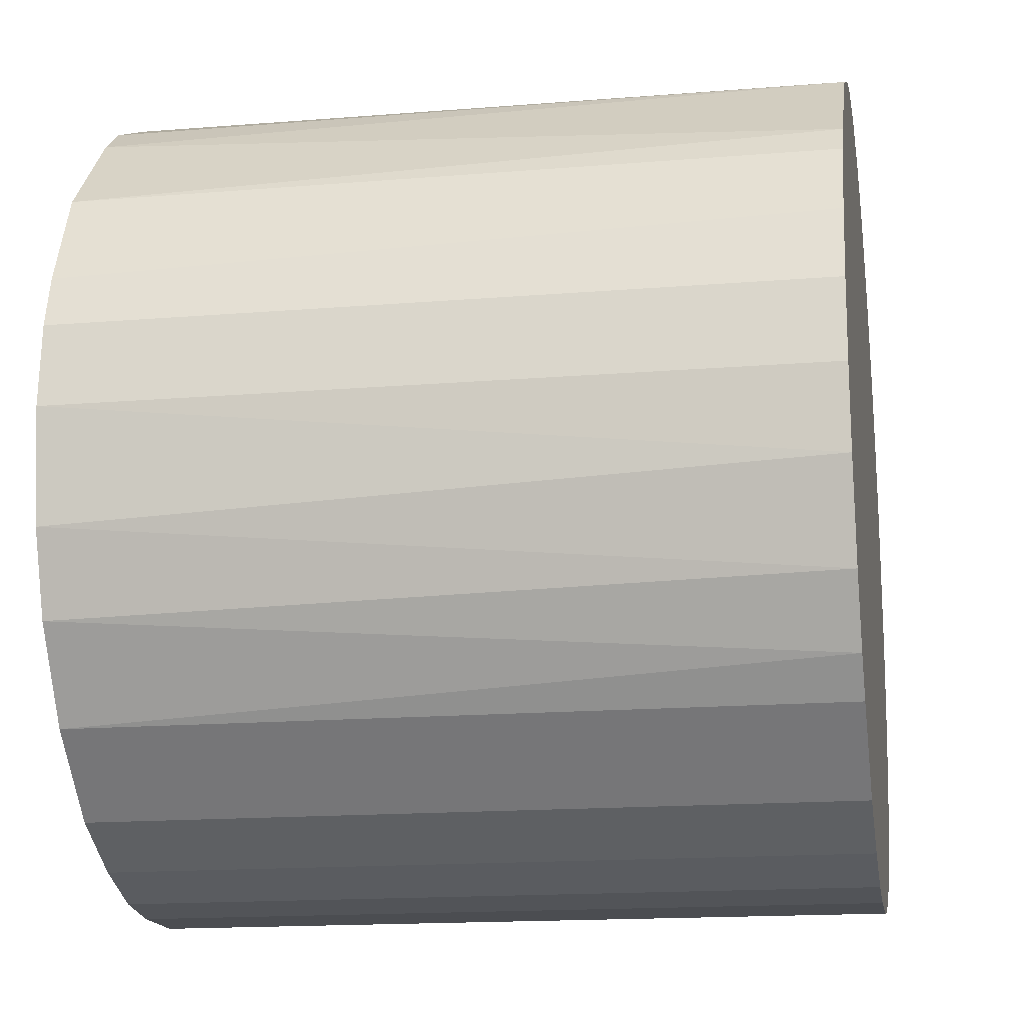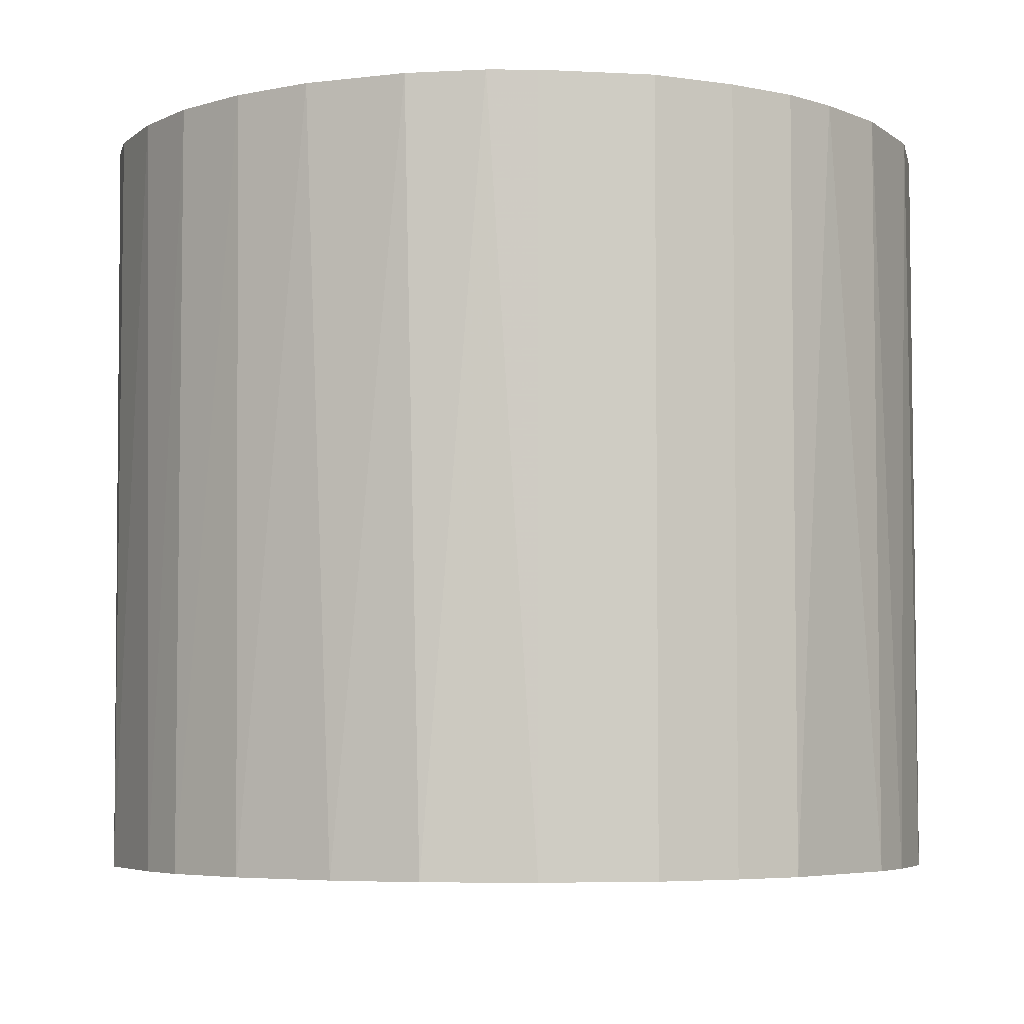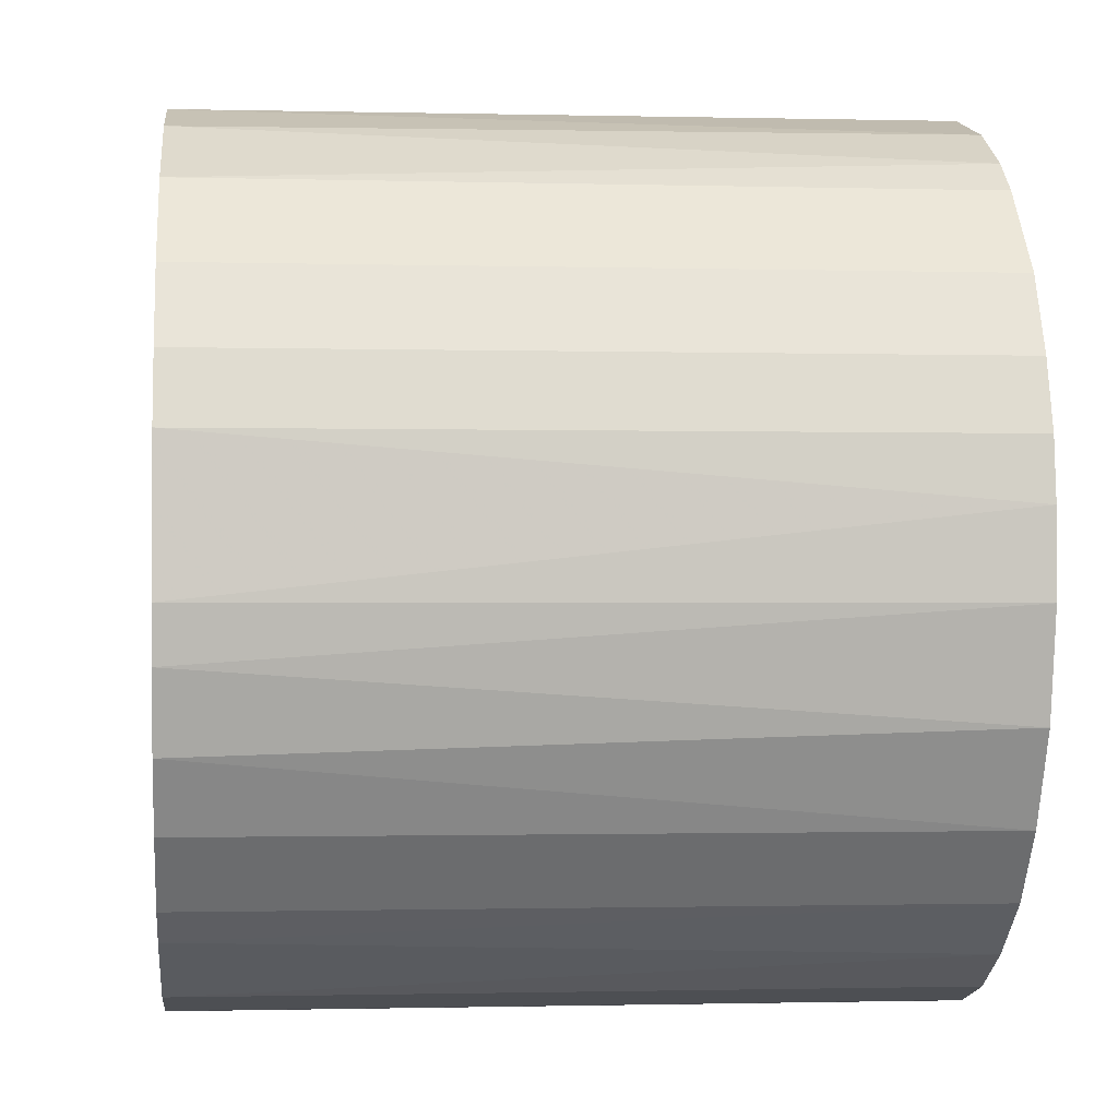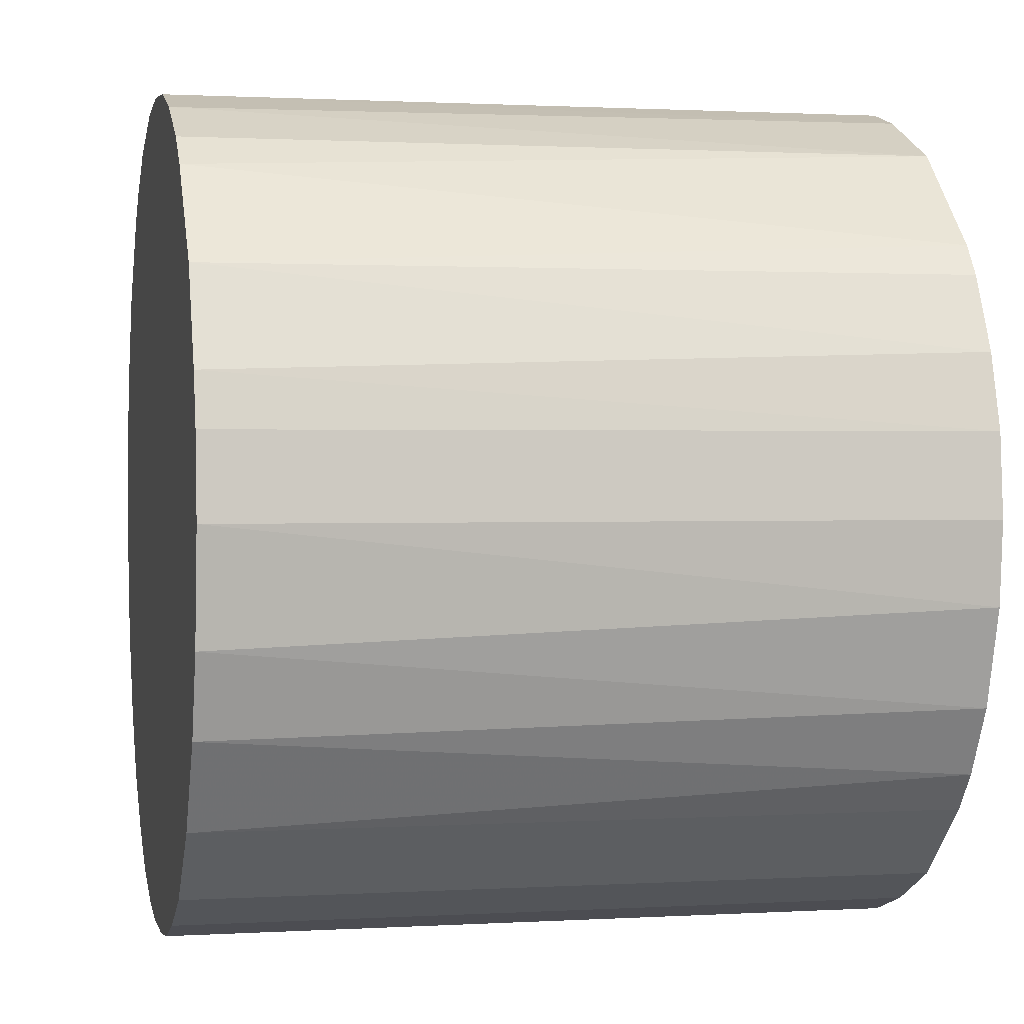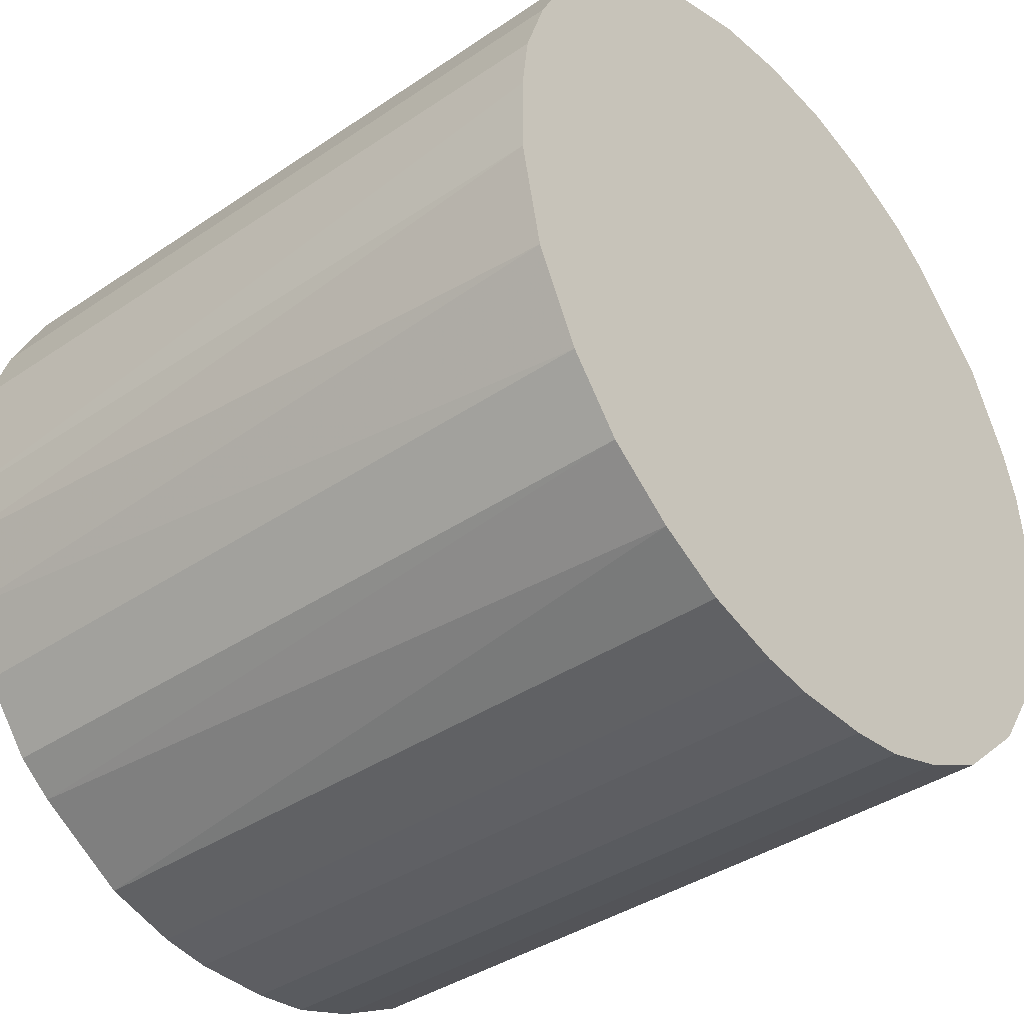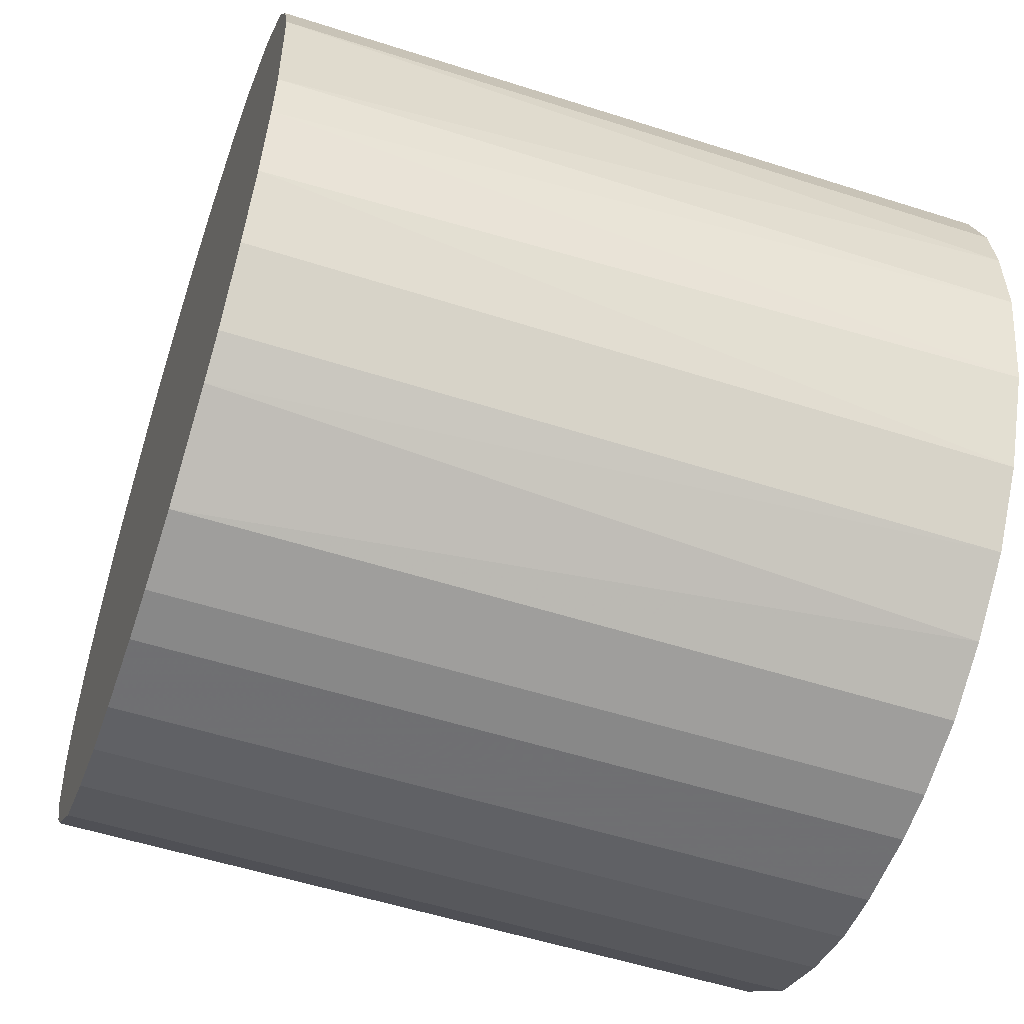
<metadata>
{"format":"obj","ext":"obj","renderer":"f3d","projection":"perspective","resolution":1024,"background":"white","views":[{"elev":-16.0,"azim":99.8,"up":"+Y"},{"elev":-5.1,"azim":-141.7,"up":"+Z"},{"elev":-1.2,"azim":-95.8,"up":"+Y"},{"elev":1.2,"azim":77.6,"up":"+Y"},{"elev":-39.0,"azim":-49.7,"up":"+Y"},{"elev":-54.8,"azim":-108.7,"up":"+Y"}]}
</metadata>
<code>
o convex_0
v 0.03143 0.000134 0.02745
v -0.03116 -0.003156 -0.02745
v -0.03116 -0.003156 0.02745
v -0.000412 0.03143 -0.02745
v 0.01221 -0.02896 -0.02745
v -0.006998 -0.03061 0.02745
v -0.01304 0.02868 0.02745
v 0.02649 0.01715 -0.02745
v 0.01715 0.02649 0.02745
v -0.01963 -0.02457 -0.02745
v -0.02622 0.0177 -0.02745
v 0.0177 -0.02622 0.02745
v 0.02869 -0.01304 -0.02745
v -0.02622 -0.01743 0.02745
v -0.02896 0.01221 0.02745
v -0.003156 -0.03116 -0.02745
v 0.01715 0.02649 -0.02745
v 0.006169 0.03088 0.02745
v 0.02649 0.01715 0.02745
v 0.03088 0.006169 -0.02745
v 0.02814 -0.01414 0.02745
v -0.01414 0.02814 -0.02745
v 0.007266 -0.03061 0.02745
v -0.02896 -0.01249 -0.02745
v -0.02073 0.02374 0.02745
v 0.02374 -0.02072 -0.02745
v -0.03061 0.007266 -0.02745
v -0.01743 -0.02622 0.02745
v -0.01249 -0.02896 -0.02745
v 0.03088 -0.005901 -0.02745
v -0.005901 0.03088 0.02745
v 0.01001 0.02978 -0.02745
v 0.02978 0.01001 0.02745
v -0.02238 -0.02237 -0.02745
v -0.03116 0.002873 0.02745
v -0.02951 -0.01084 0.02745
v -0.02073 0.02374 -0.02745
v 0.02374 -0.02072 0.02745
v 0.007266 -0.03061 -0.02745
v 0.03033 -0.008095 0.02745
v 0.0177 -0.02622 -0.02745
v -0.02622 0.0177 0.02745
v -0.008101 0.03033 -0.02745
v 0.002879 -0.03116 0.02745
v 0.0199 0.02429 0.02745
v -0.02238 -0.02237 0.02745
v 0.02484 0.01935 -0.02745
v 0.01166 0.02923 0.02745
v 0.02923 0.01166 -0.02745
v -0.01249 -0.02896 0.02745
v 0.000134 0.03143 0.02745
v 0.03143 0.000134 -0.02745
v -0.01798 0.02593 0.02745
v 0.02593 -0.01798 -0.02745
v -0.03061 -0.006998 -0.02745
v 0.006169 0.03088 -0.02745
v -0.02622 -0.01743 -0.02745
v 0.01221 -0.02896 0.02745
v -0.03061 0.007266 0.02745
v -0.02896 0.01221 -0.02745
v 0.03088 0.006169 0.02745
v -0.003156 -0.03116 0.02745
v 0.002879 -0.03116 -0.02745
v -0.006998 -0.03061 -0.02745
f 29 16 64
f 2 4 5
f 1 3 6
f 3 1 7
f 5 4 8
f 7 1 9
f 2 5 10
f 4 2 11
f 1 6 12
f 5 8 13
f 6 3 14
f 3 7 15
f 10 5 16
f 8 4 17
f 7 9 18
f 9 1 19
f 13 8 20
f 1 12 21
f 4 11 22
f 12 6 23
f 2 10 24
f 15 7 25
f 5 13 26
f 11 2 27
f 6 14 28
f 10 16 29
f 28 10 29
f 13 20 30
f 7 18 31
f 17 4 32
f 19 1 33
f 24 10 34
f 2 3 35
f 3 15 35
f 27 2 35
f 14 3 36
f 24 14 36
f 22 11 37
f 11 25 37
f 21 12 38
f 12 26 38
f 16 5 39
f 5 23 39
f 1 21 40
f 21 13 40
f 30 1 40
f 13 30 40
f 12 5 41
f 5 26 41
f 26 12 41
f 11 15 42
f 15 25 42
f 25 11 42
f 4 22 43
f 22 7 43
f 31 4 43
f 7 31 43
f 23 6 44
f 39 23 44
f 17 9 45
f 9 19 45
f 10 28 46
f 28 14 46
f 34 10 46
f 14 34 46
f 8 17 47
f 19 8 47
f 17 45 47
f 45 19 47
f 9 17 48
f 18 9 48
f 17 32 48
f 32 18 48
f 8 19 49
f 20 8 49
f 19 33 49
f 33 20 49
f 6 28 50
f 29 6 50
f 28 29 50
f 4 31 51
f 31 18 51
f 20 1 52
f 1 30 52
f 30 20 52
f 7 22 53
f 25 7 53
f 22 37 53
f 37 25 53
f 13 21 54
f 26 13 54
f 21 38 54
f 38 26 54
f 3 2 55
f 2 24 55
f 36 3 55
f 24 36 55
f 32 4 56
f 18 32 56
f 4 51 56
f 51 18 56
f 14 24 57
f 24 34 57
f 34 14 57
f 5 12 58
f 23 5 58
f 12 23 58
f 15 27 59
f 35 15 59
f 27 35 59
f 15 11 60
f 11 27 60
f 27 15 60
f 1 20 61
f 33 1 61
f 20 33 61
f 6 16 62
f 44 6 62
f 16 44 62
f 16 39 63
f 44 16 63
f 39 44 63
f 16 6 64
f 6 29 64

</code>
